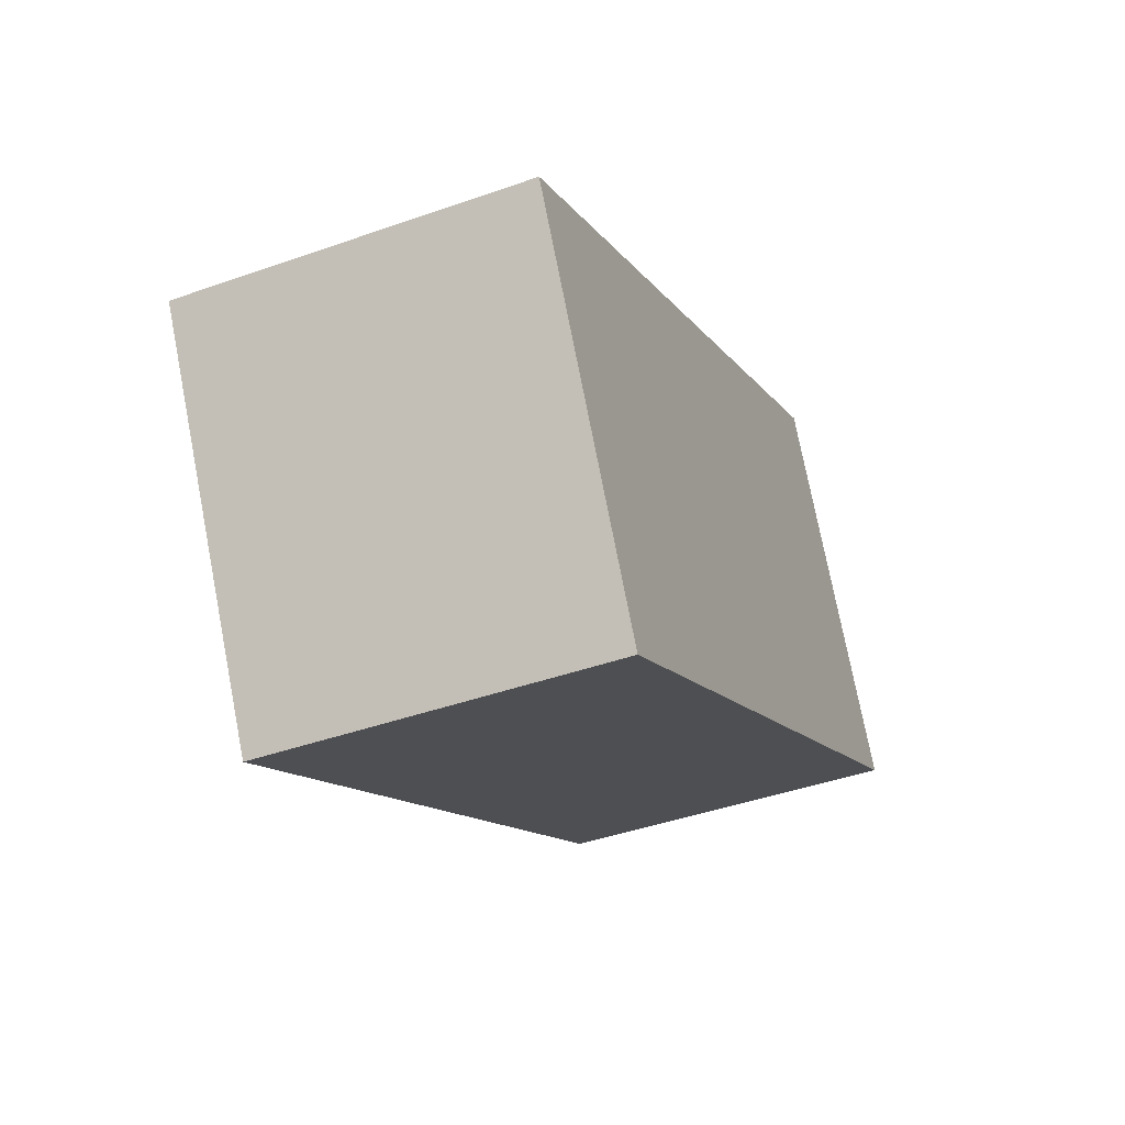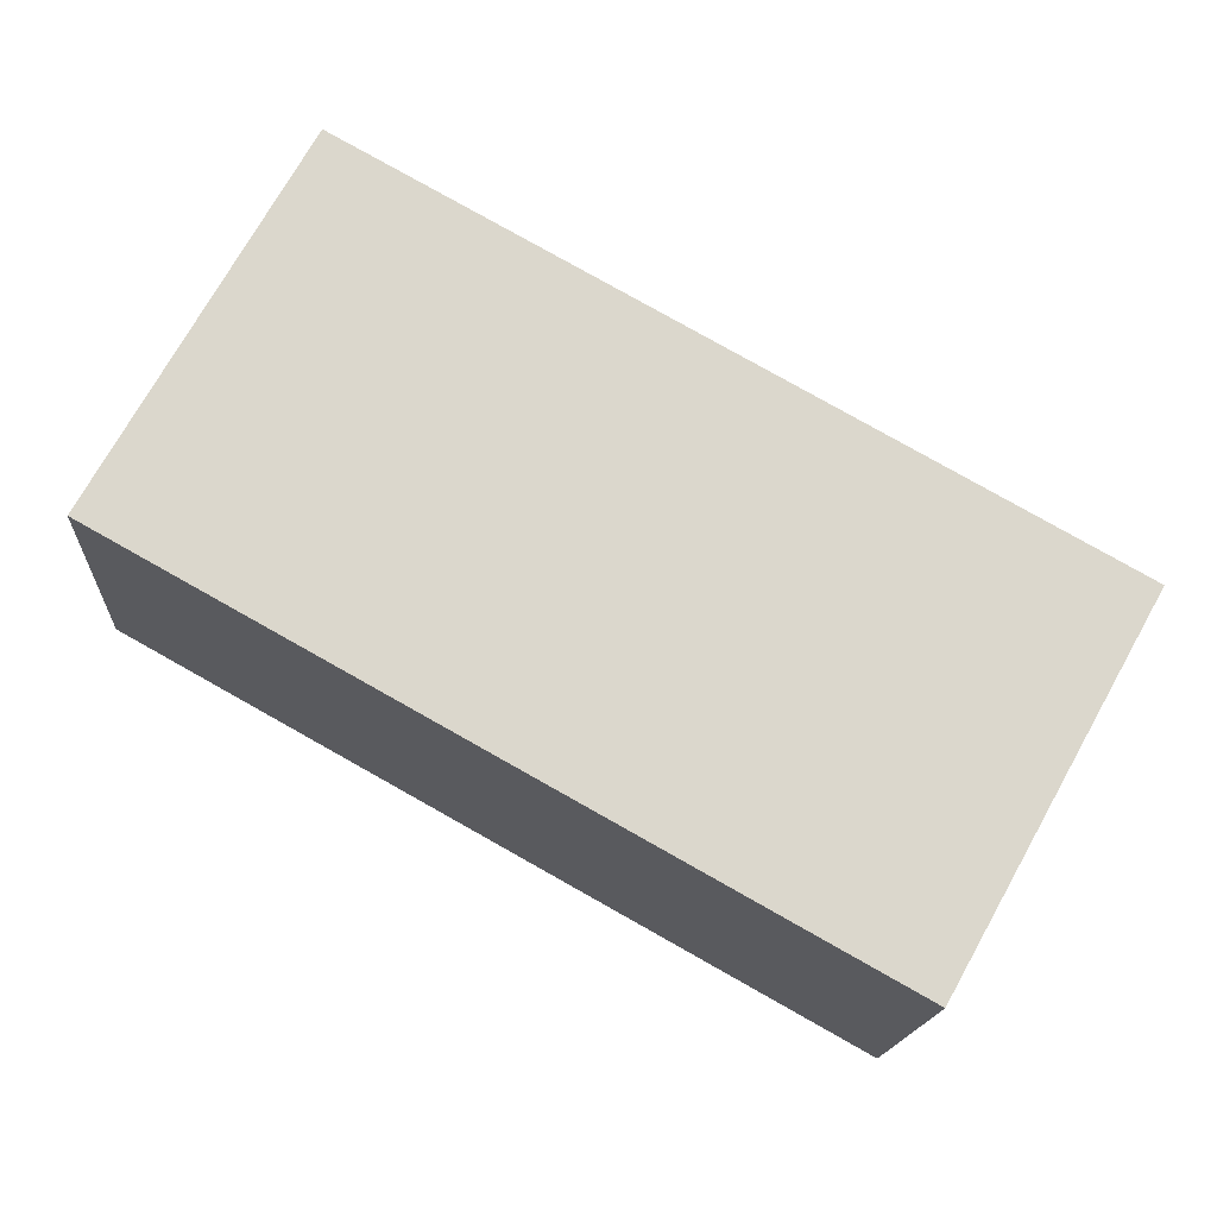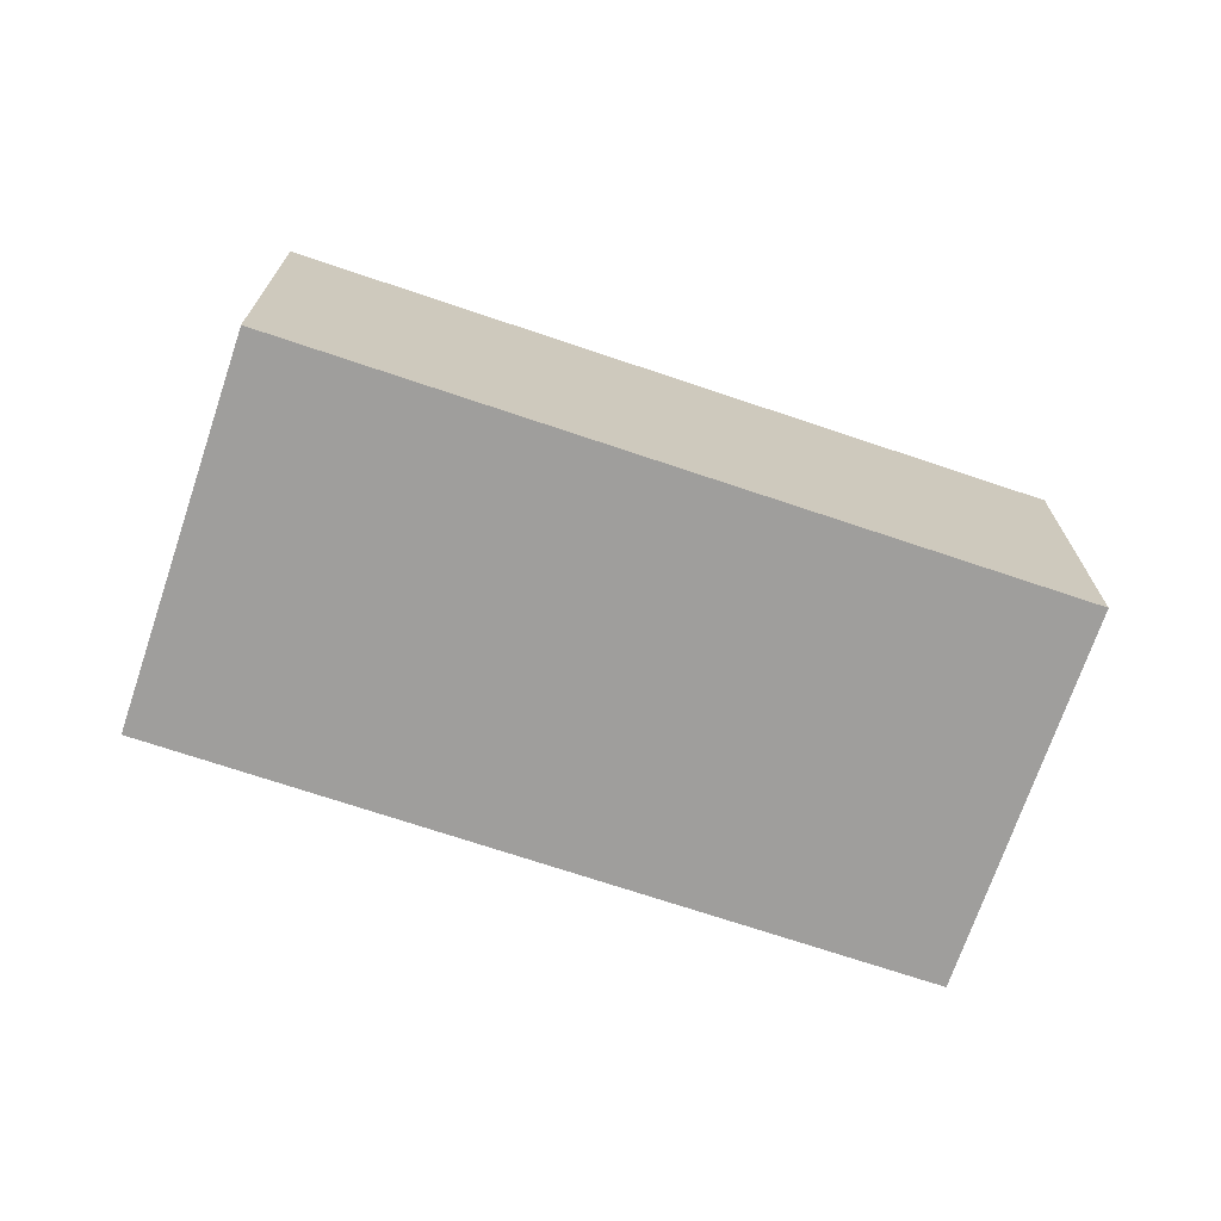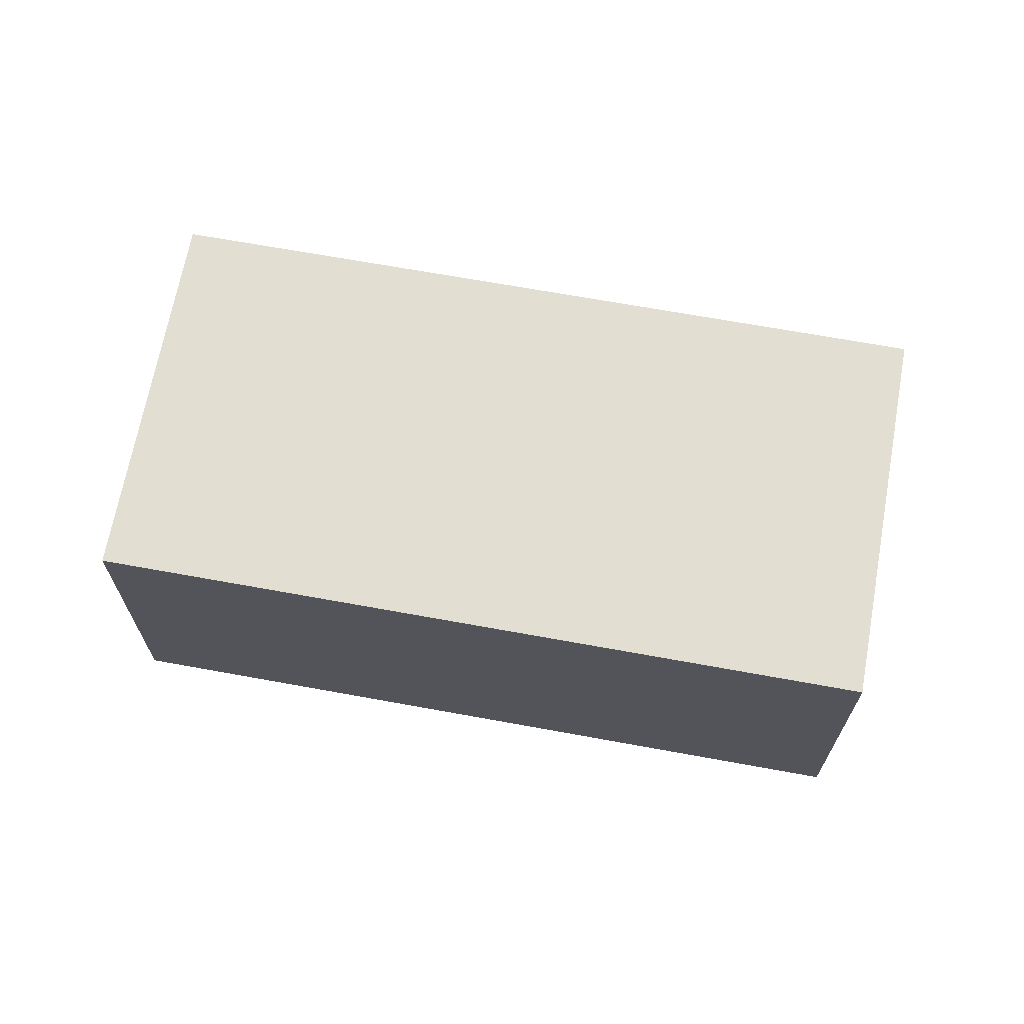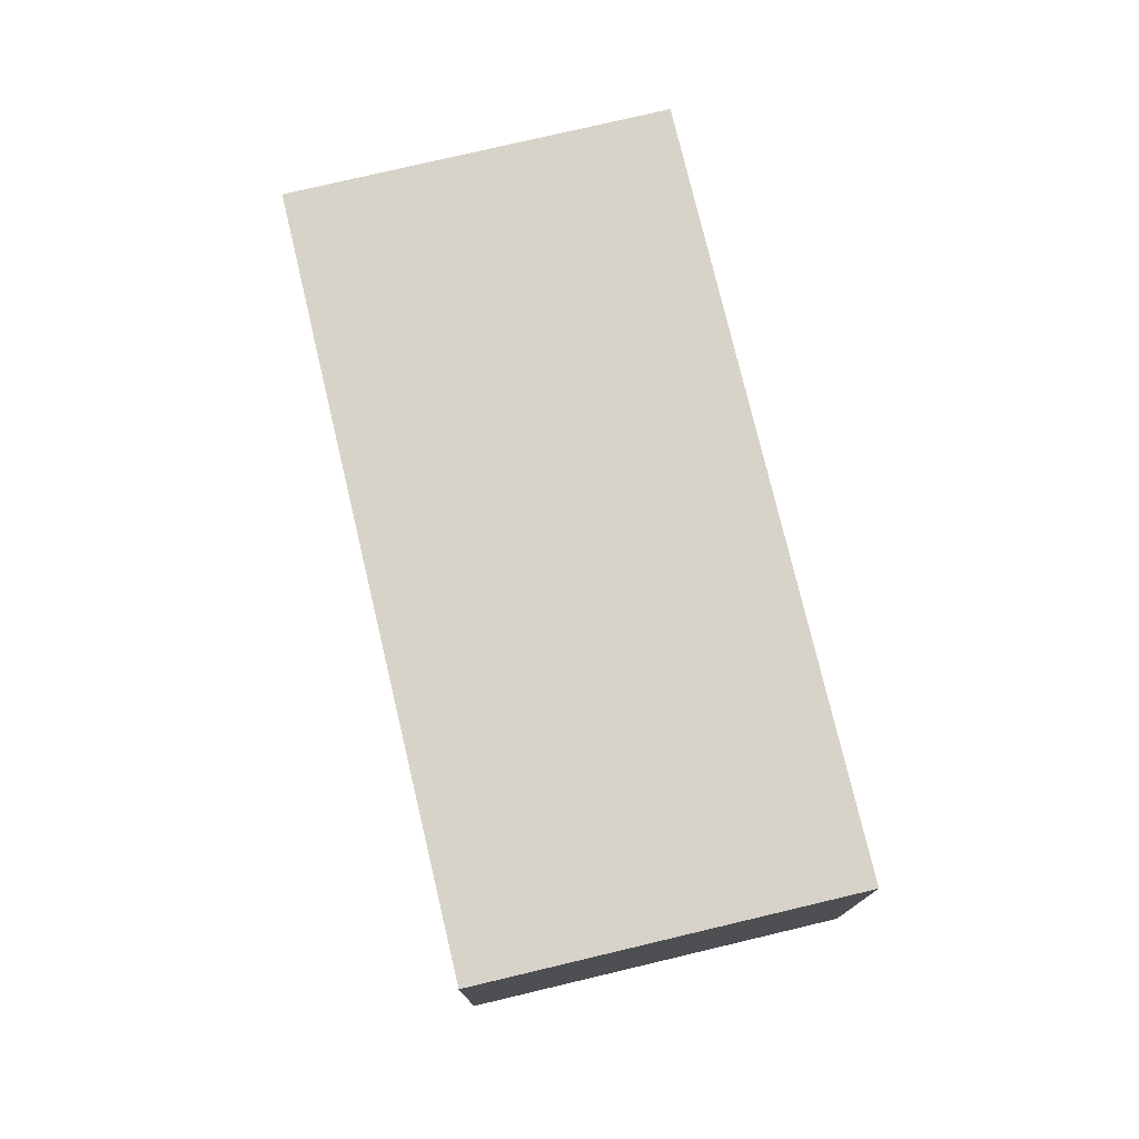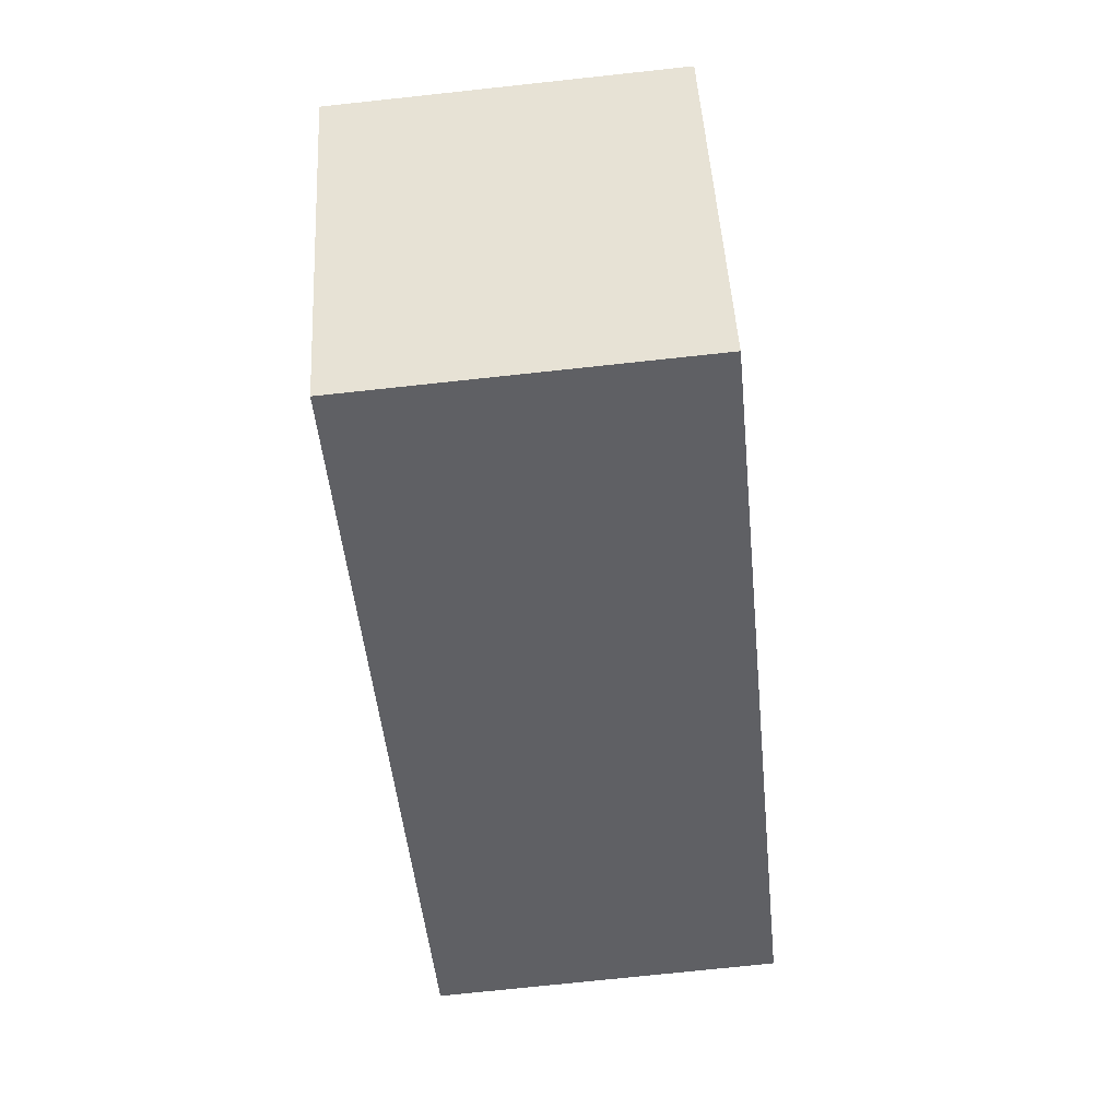
<metadata>
{"format":"obj","ext":"obj","renderer":"f3d","projection":"perspective","resolution":1024,"background":"white","views":[{"elev":-42.6,"azim":112.9,"up":"+Z"},{"elev":-16.2,"azim":-3.5,"up":"+Z"},{"elev":-70.9,"azim":10.5,"up":"+Y"},{"elev":67.8,"azim":39.5,"up":"+Y"},{"elev":76.5,"azim":-74.2,"up":"+Y"},{"elev":-74.6,"azim":96.1,"up":"+Z"}]}
</metadata>
<code>
v  4.286 2.064 -2.389
v  1.188 2.064 2.131
v  5.474 2.064 -0.258
v  0 2.064 1.264e-16
v  5.474 1.58e-17 -0.258
v  4.286 1.463e-16 -2.389
v  0 0 0
v  1.188 -1.305e-16 2.131
g defaultobject
f 1 2 3
f 2 1 4
f 5 1 3
f 1 5 6
f 6 4 1
f 4 6 7
f 7 2 4
f 2 7 8
f 8 3 2
f 3 8 5
f 8 6 5
f 6 8 7

</code>
